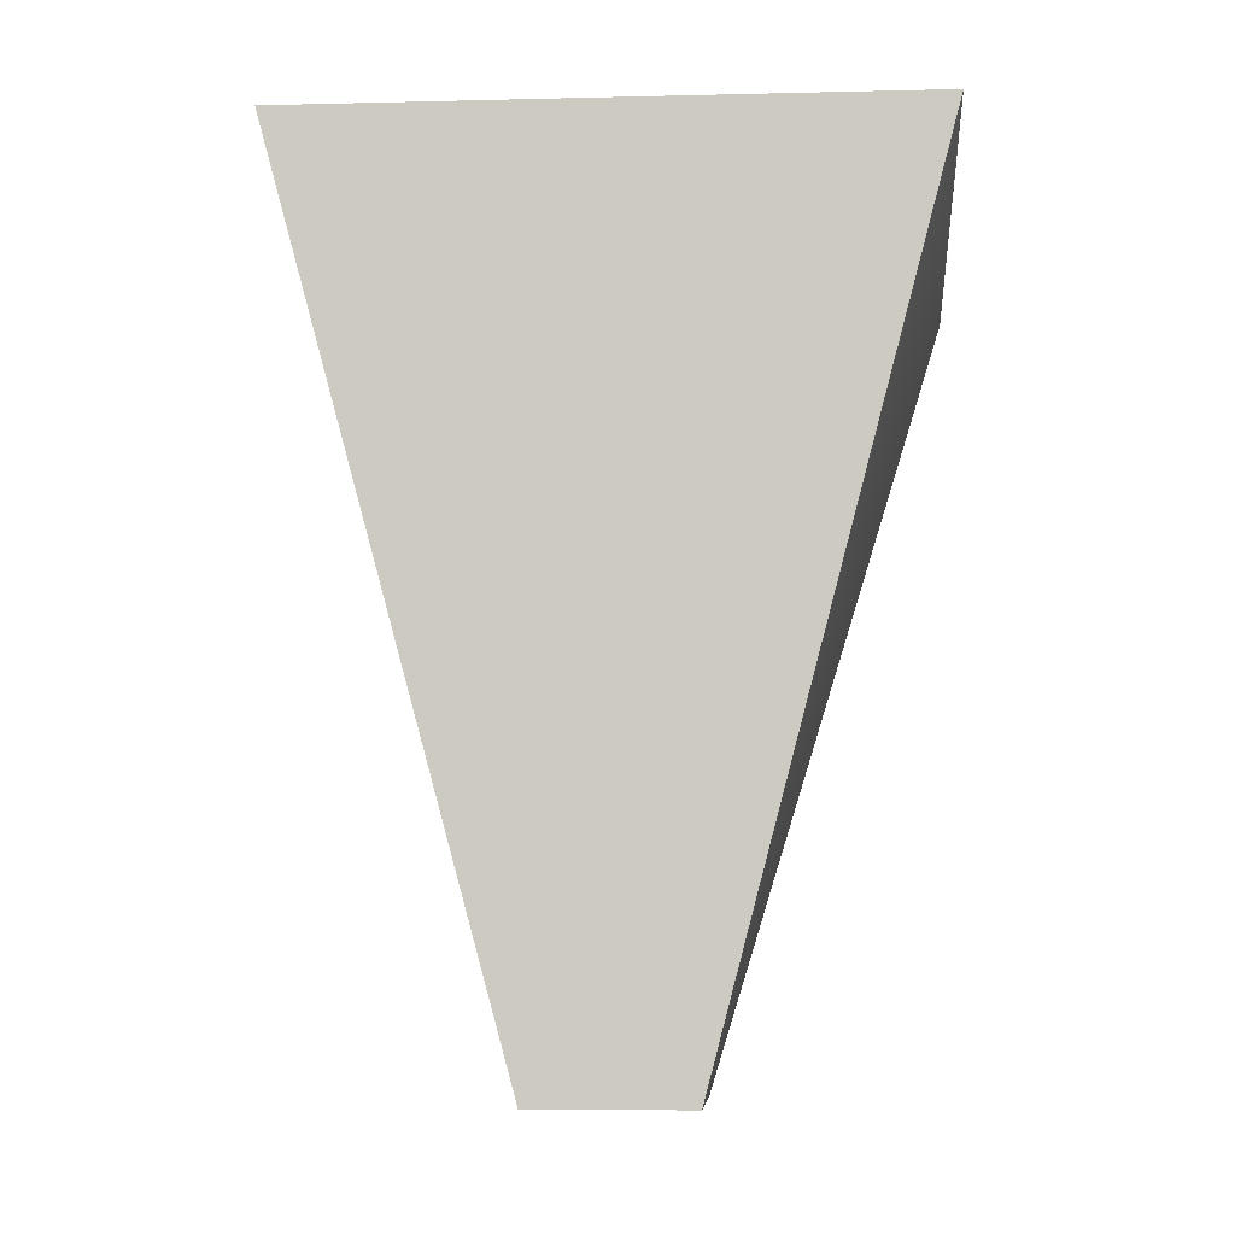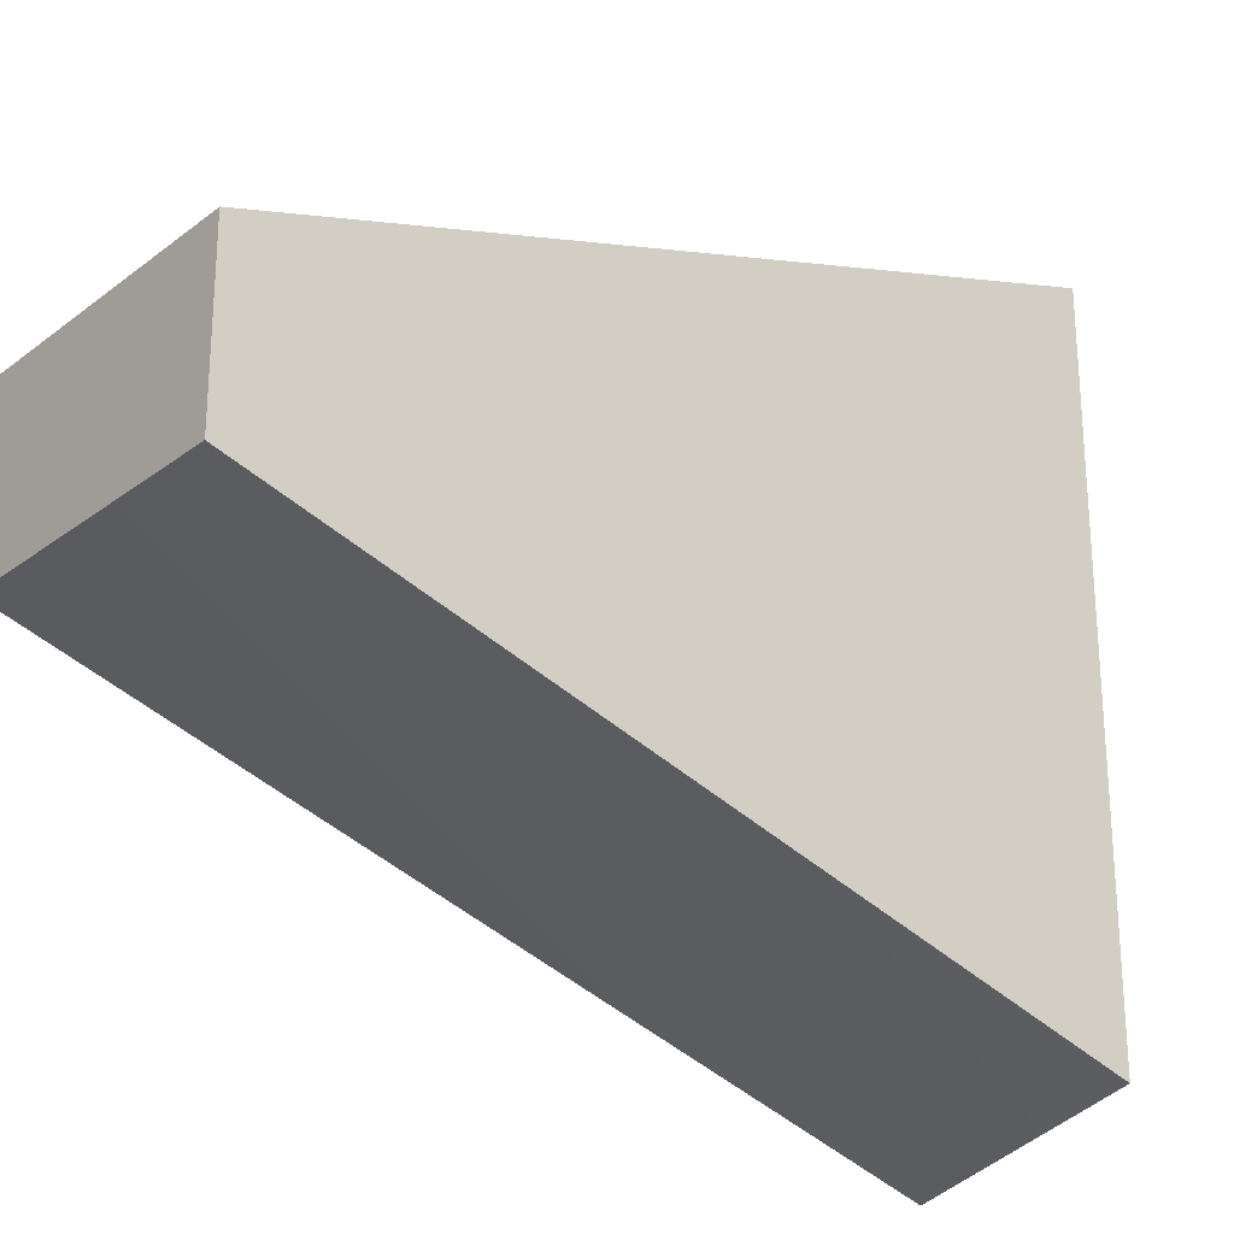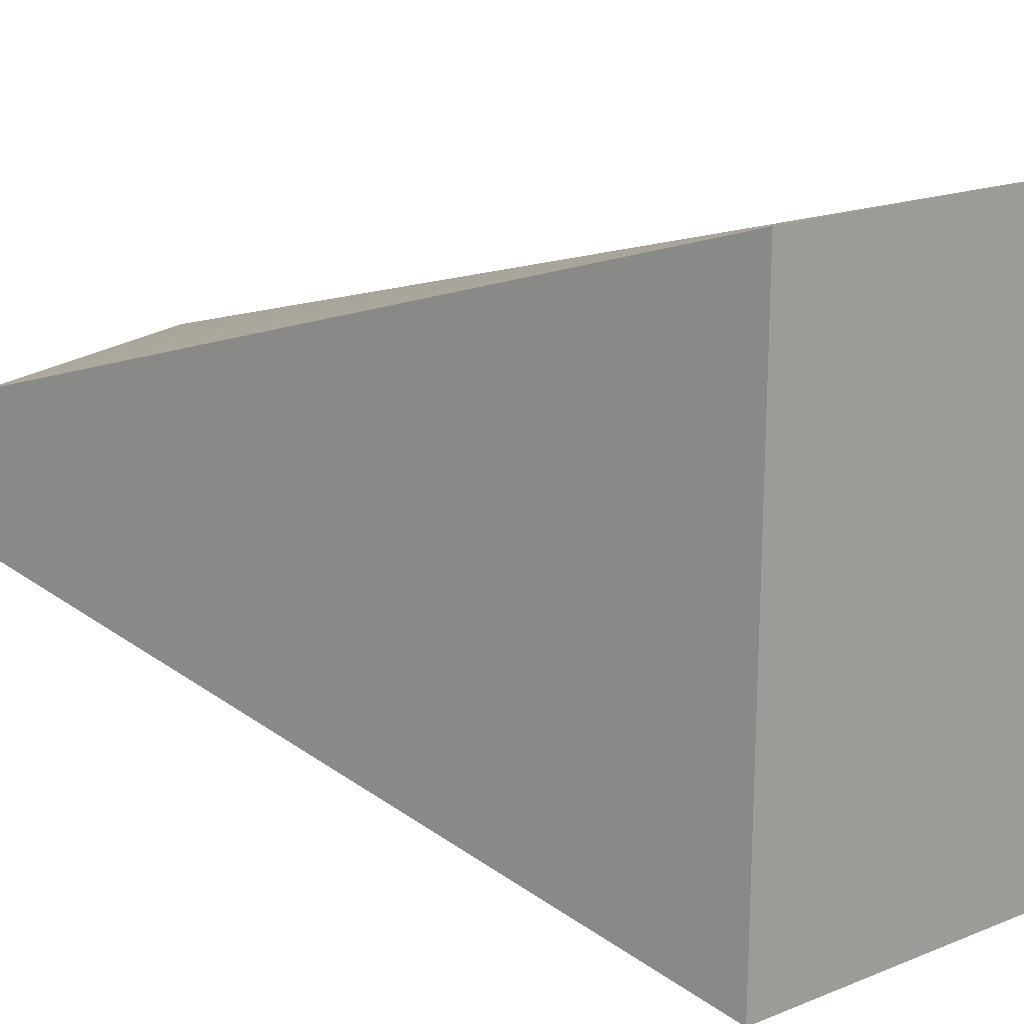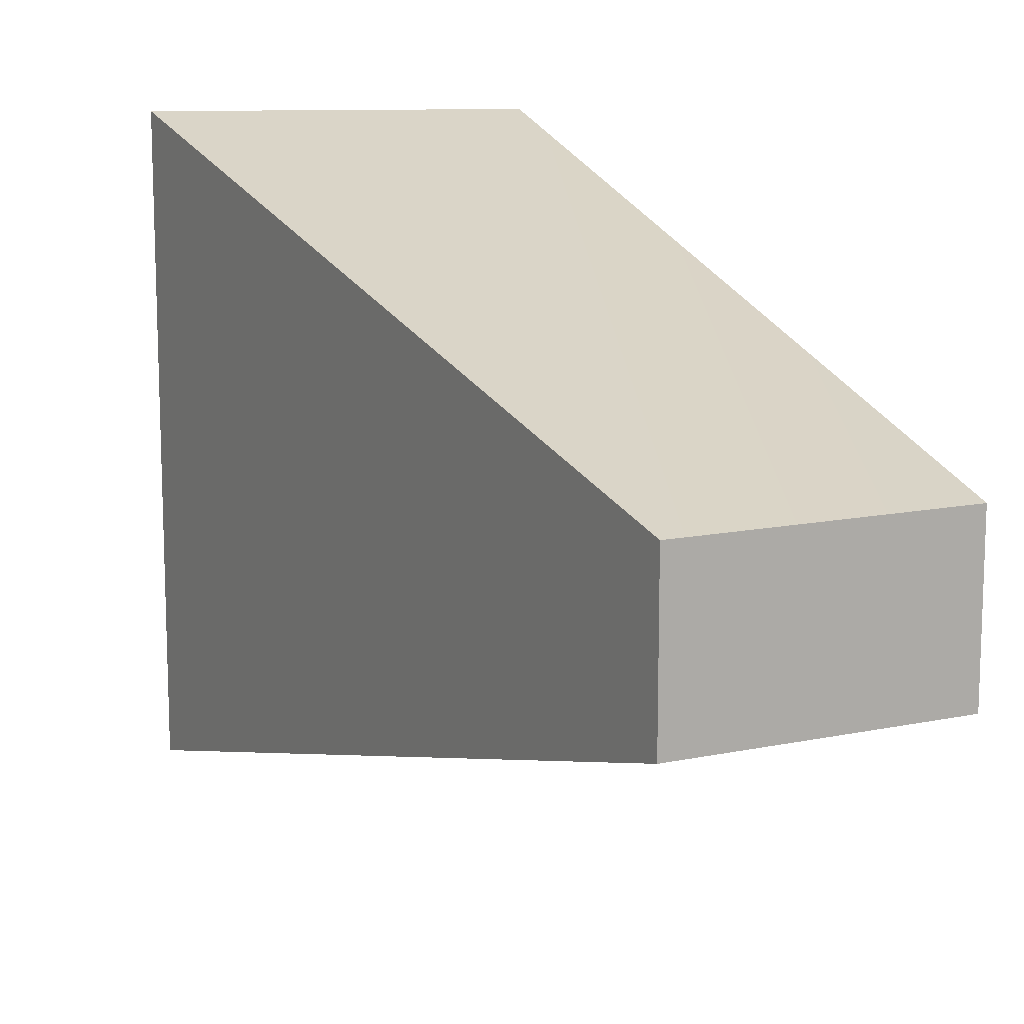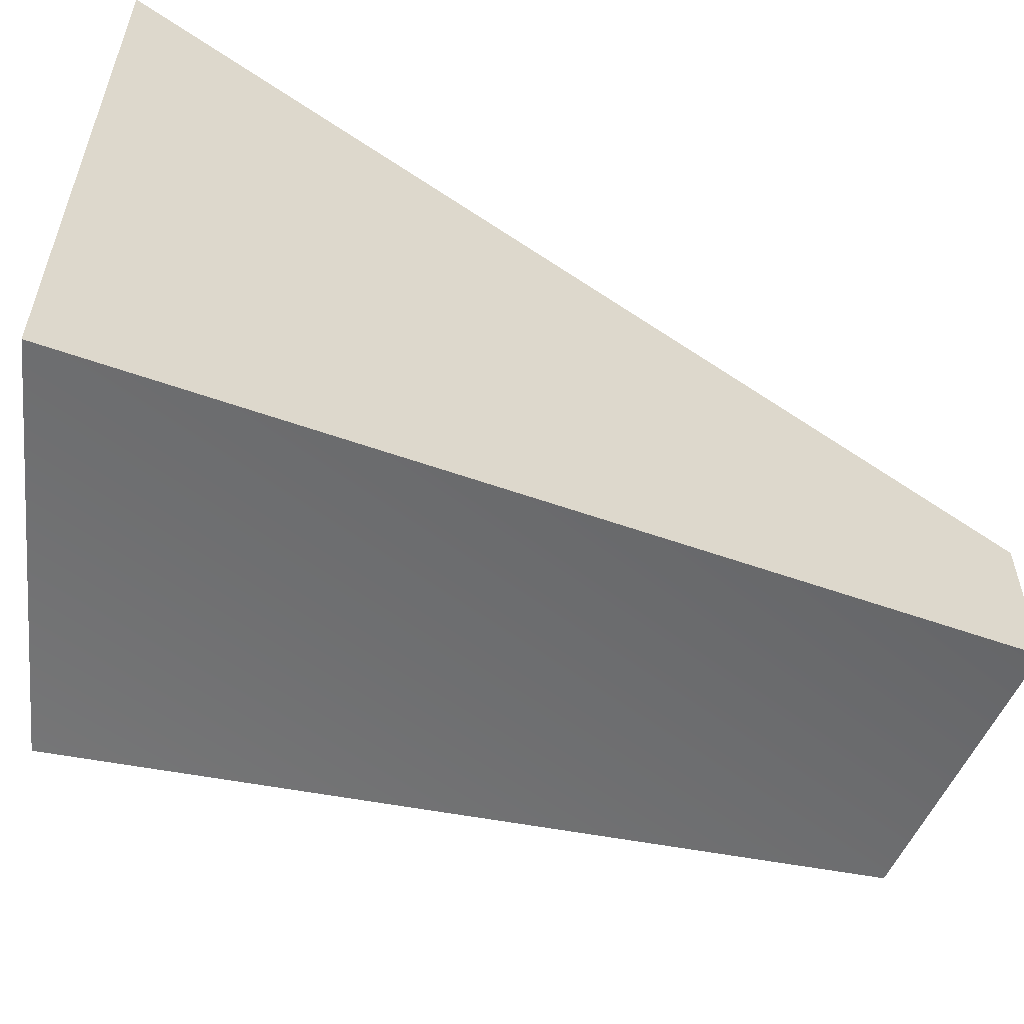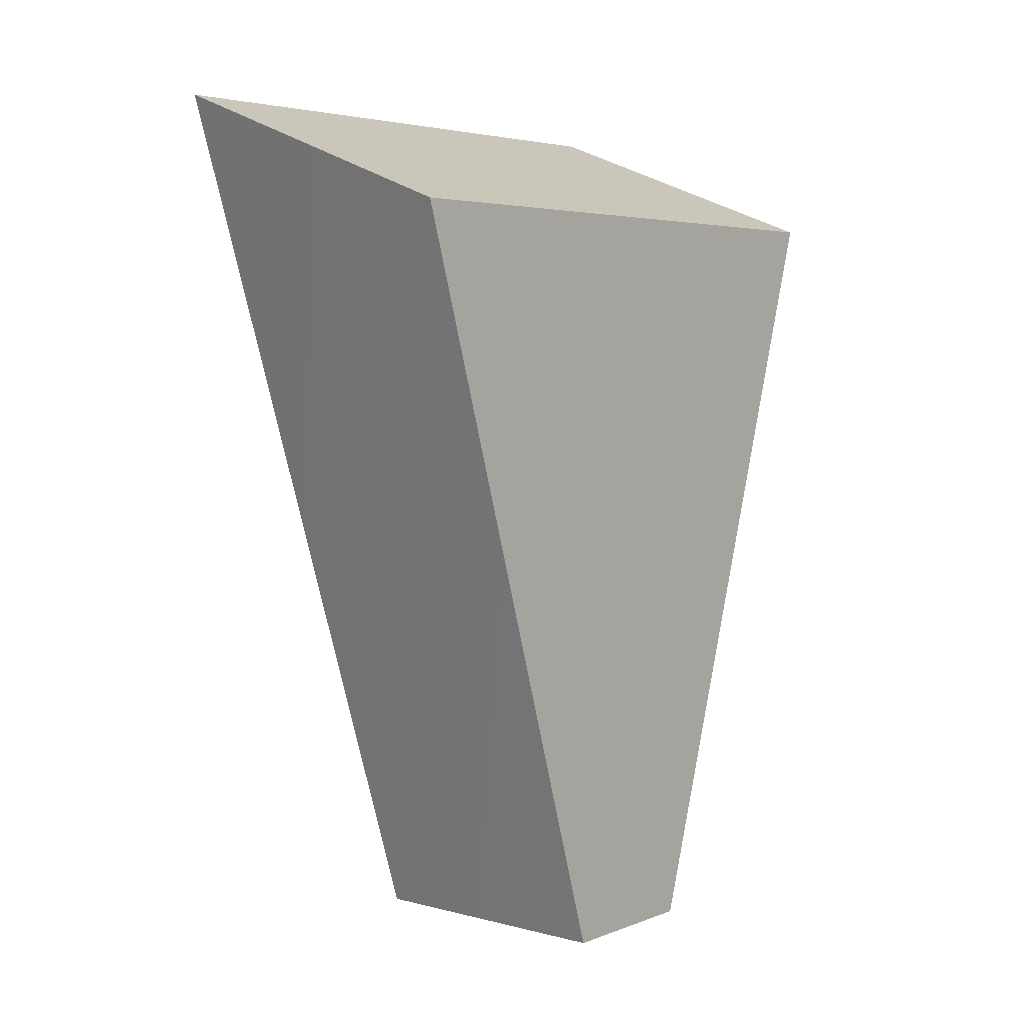
<metadata>
{"format":"obj","ext":"obj","renderer":"f3d","projection":"perspective","resolution":1024,"background":"white","views":[{"elev":-8.7,"azim":-86.4,"up":"+Y"},{"elev":-25.1,"azim":50.4,"up":"+Z"},{"elev":18.8,"azim":122.6,"up":"+Z"},{"elev":12.5,"azim":-26.0,"up":"+Z"},{"elev":-57.9,"azim":-115.1,"up":"+Z"},{"elev":4.3,"azim":39.8,"up":"+Y"}]}
</metadata>
<code>
g pb_Mesh211456
v -0.01052 7.448e-07 1.1
v -3.755 9.096e-07 1.1
v -0.01052 10.63 4.4
v -4.573 12.34 4.4
v -3.755 9.096e-07 1.1
v -3.755 9.096e-07 -1.1
v -4.573 12.34 4.4
v -4.573 12.34 -4.4
v -3.755 9.096e-07 -1.1
v -0.01052 7.448e-07 -1.1
v -4.573 12.34 -4.4
v -0.01052 10.63 -4.4
v -0.01052 7.448e-07 -1.1
v -0.01052 7.448e-07 1.1
v -0.01052 10.63 -4.4
v -0.01052 10.63 4.4
v -0.01052 10.63 4.4
v -4.573 12.34 4.4
v -0.01052 10.63 -4.4
v -4.573 12.34 -4.4
v -0.01052 7.448e-07 -1.1
v -3.755 9.096e-07 -1.1
v -0.01052 7.448e-07 1.1
v -3.755 9.096e-07 1.1
g pb_Mesh211456_0
f 3 2 1
f 3 4 2
f 7 6 5
f 7 8 6
f 11 10 9
f 11 12 10
f 15 14 13
f 15 16 14
f 19 18 17
f 19 20 18
f 23 22 21
f 23 24 22

</code>
